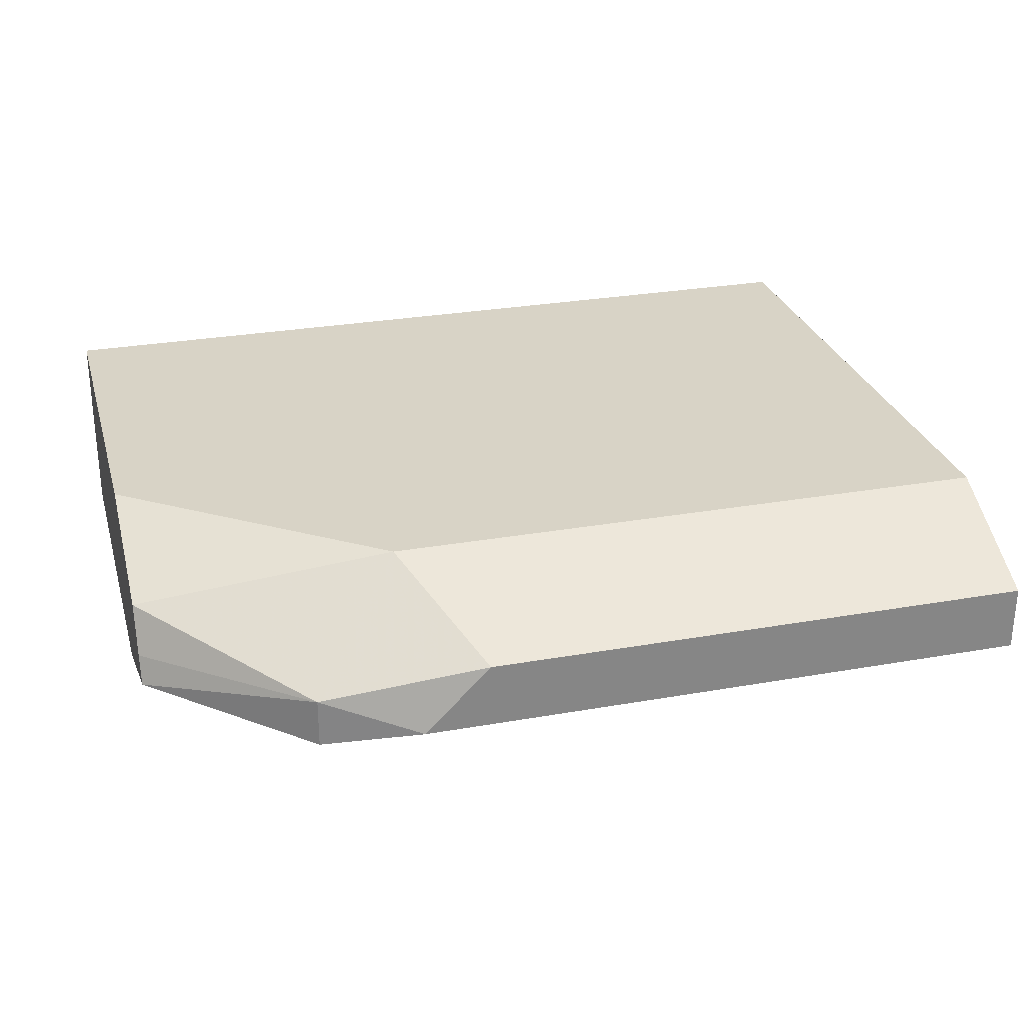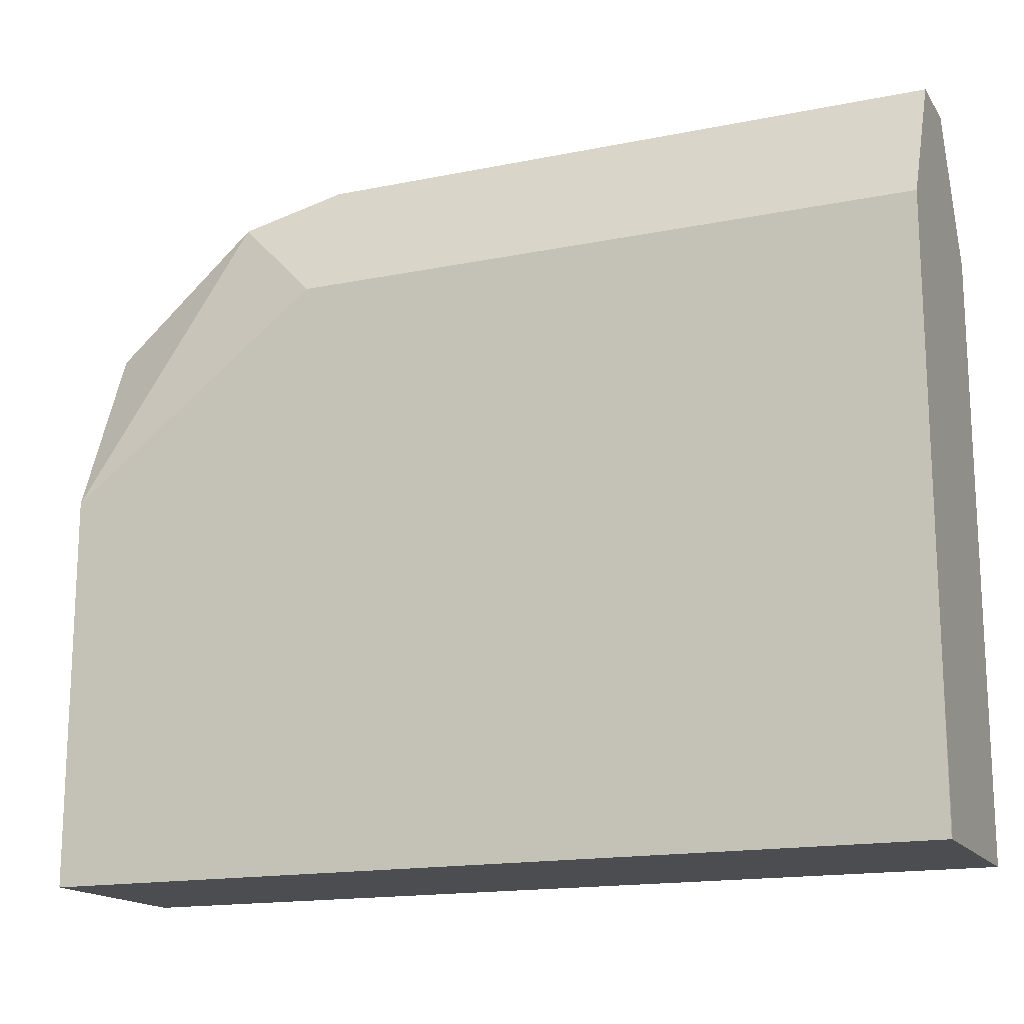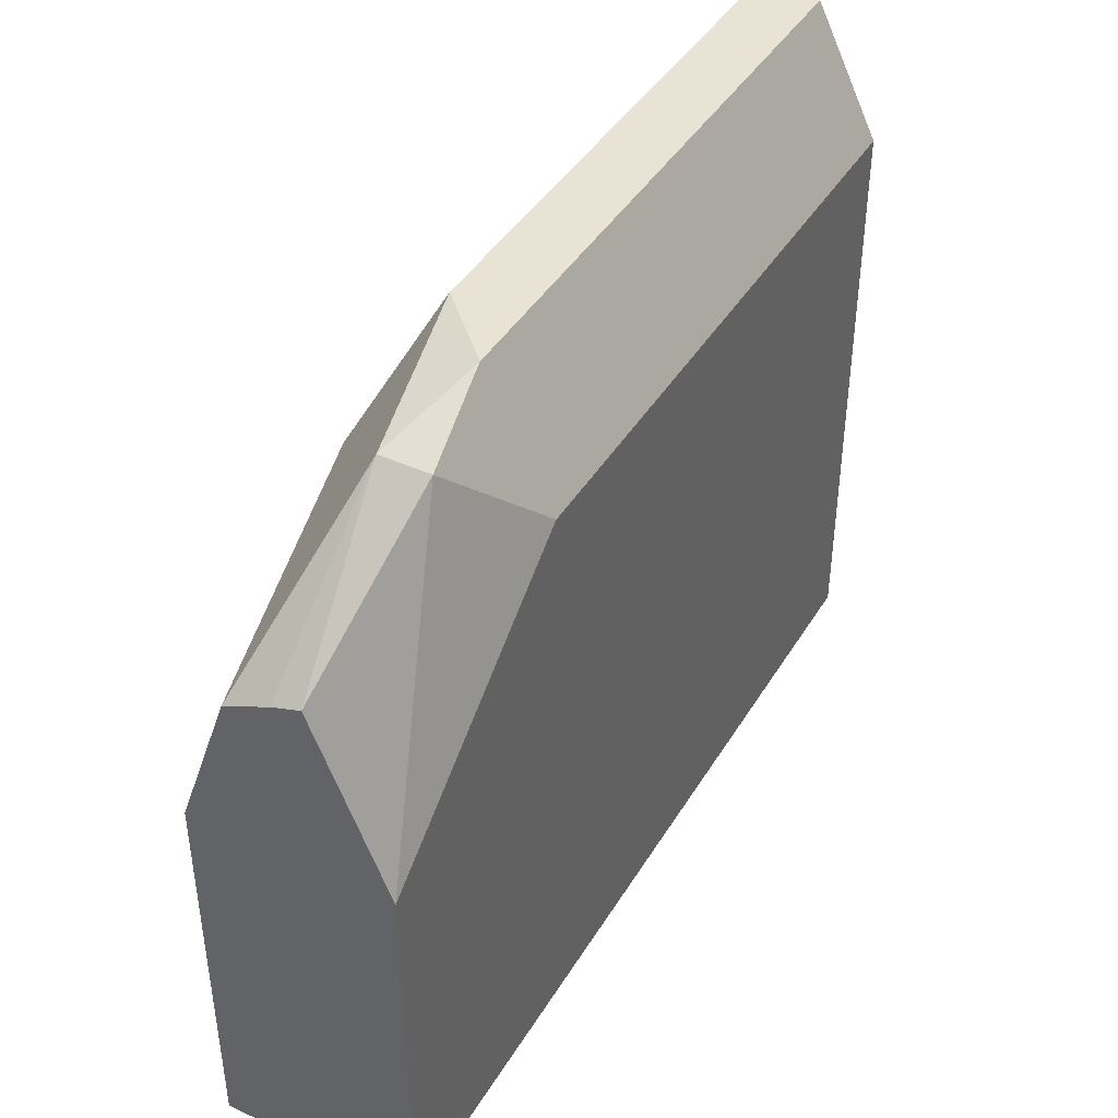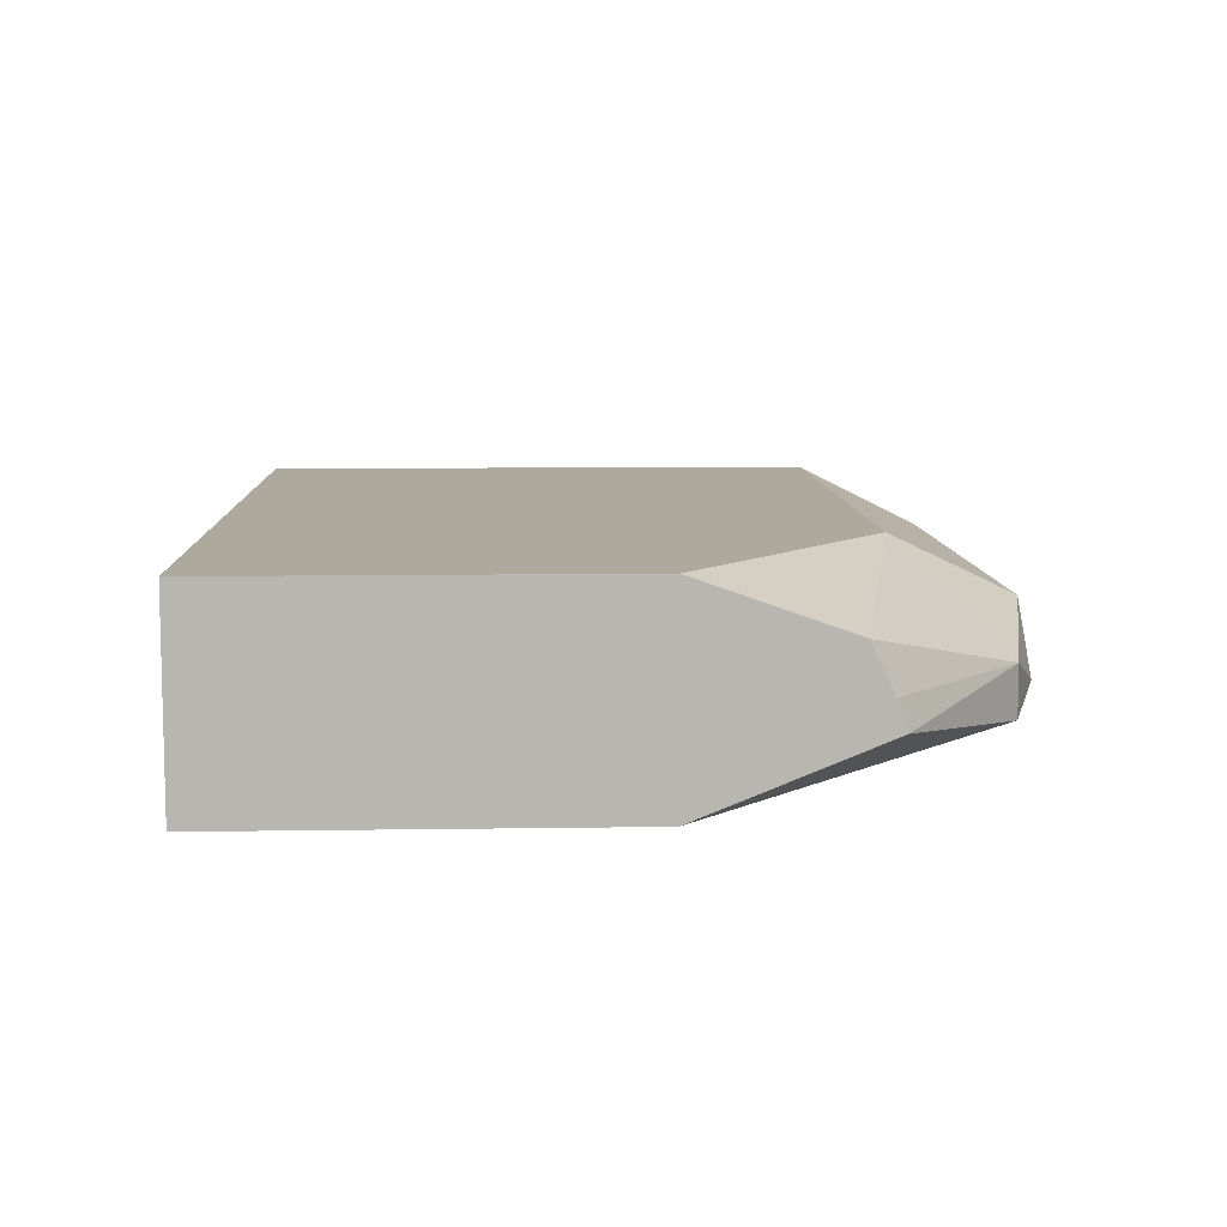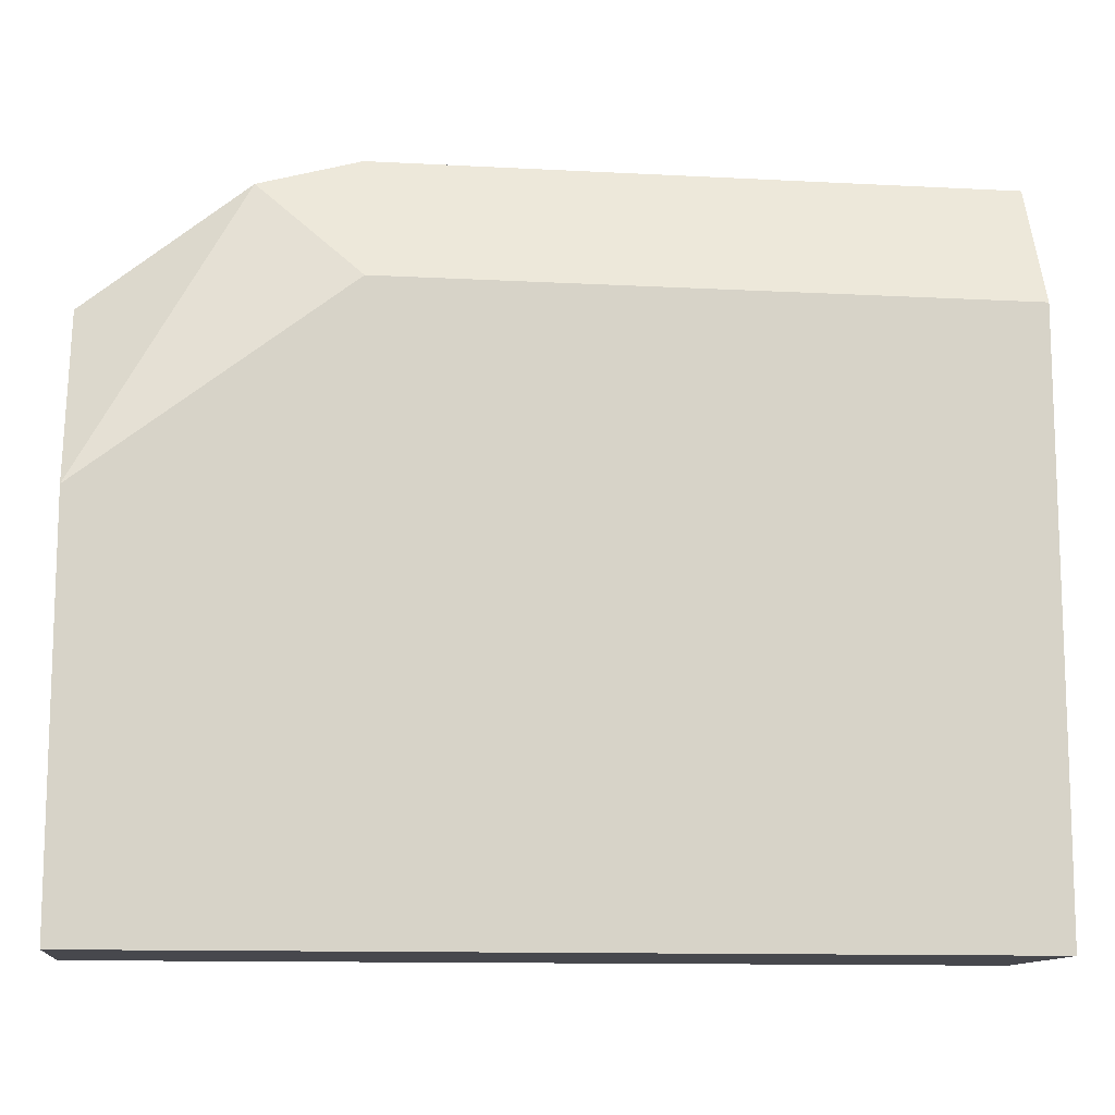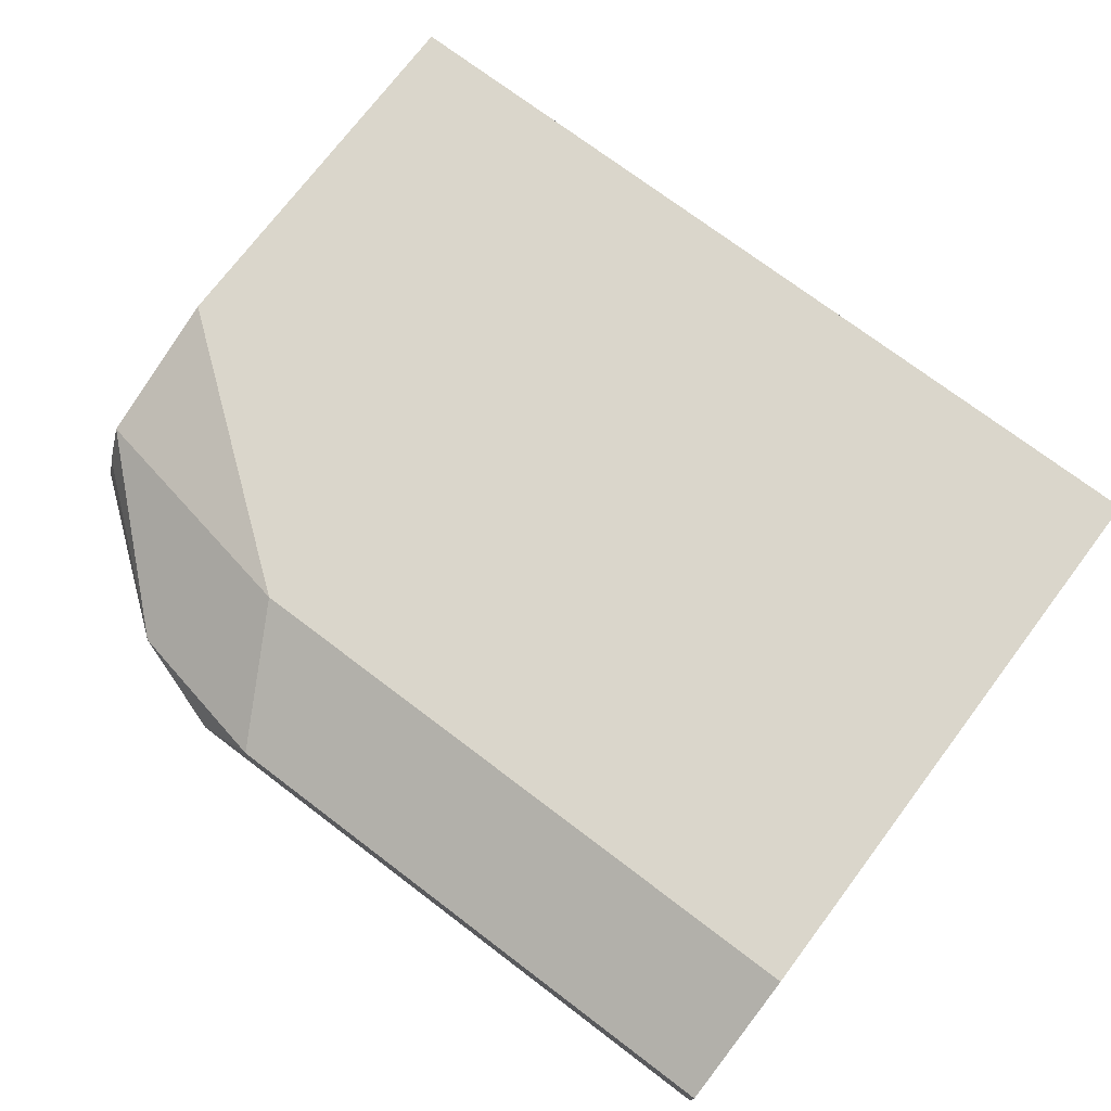
<metadata>
{"format":"obj","ext":"obj","renderer":"f3d","projection":"perspective","resolution":1024,"background":"white","views":[{"elev":28.0,"azim":-15.1,"up":"+Y"},{"elev":-16.2,"azim":22.7,"up":"+Z"},{"elev":42.0,"azim":-61.2,"up":"+Z"},{"elev":8.8,"azim":-92.4,"up":"+Y"},{"elev":-11.9,"azim":-7.2,"up":"+Z"},{"elev":73.8,"azim":37.1,"up":"+Y"}]}
</metadata>
<code>
v 0.02612 -0.5919 0.2263
v 0.03482 -0.5832 0.2263
v 0.01306 -0.5876 0.222
v 0.01306 -0.5941 0.222
v 0.1088 -0.5919 0.2263
v 0.02612 -0.5745 0.2089
v 0.1088 -0.5832 0.2263
v 0.1088 -0.5788 0.2175
v -0.007823 -0.5813 0.2021
v -0.007823 -0.5874 0.205
v -0.007823 -0.5912 0.2063
v -0.007823 -0.6006 0.1828
v 0.02612 -0.6006 0.2089
v 0.1088 -0.6006 0.2089
v 0.1088 -0.5934 0.2234
v -0.007823 -0.5745 0.1828
v 0.1088 -0.5745 0.2089
v -0.007823 -0.6006 0.1308
v 0.1088 -0.6006 0.1524
v -0.007823 -0.5745 0.1308
v 0.1088 -0.5745 0.1308
v 0.1087 -0.6006 0.1308
v 0.1088 -0.6004 0.1308
f 9 20 18
f 5 8 7
f 6 16 9
f 6 8 17
f 6 17 21
f 6 21 20
f 6 20 16
f 9 16 20
f 9 18 12
f 18 20 21
f 9 11 10
f 12 18 22
f 12 22 19
f 12 19 14
f 12 14 13
f 18 21 23
f 18 23 22
f 19 22 23
f 5 17 8
f 9 12 11
f 5 21 17
f 1 2 3
f 5 19 23
f 5 23 21
f 1 3 4
f 1 4 5
f 1 5 7
f 1 7 2
f 2 6 3
f 2 8 6
f 3 6 9
f 3 9 10
f 2 7 8
f 3 11 4
f 3 10 11
f 5 15 14
f 4 15 5
f 4 14 15
f 5 14 19
f 4 12 13
f 4 11 12
f 4 13 14

</code>
